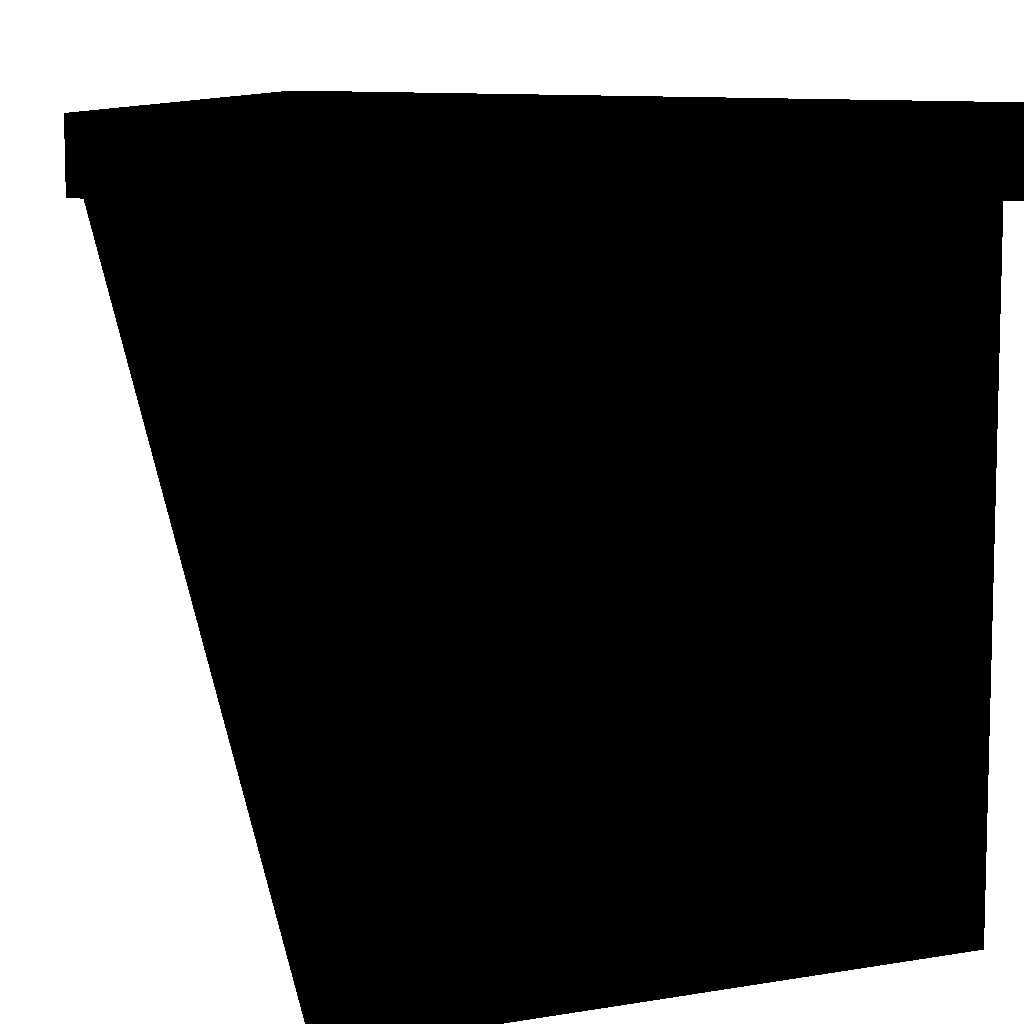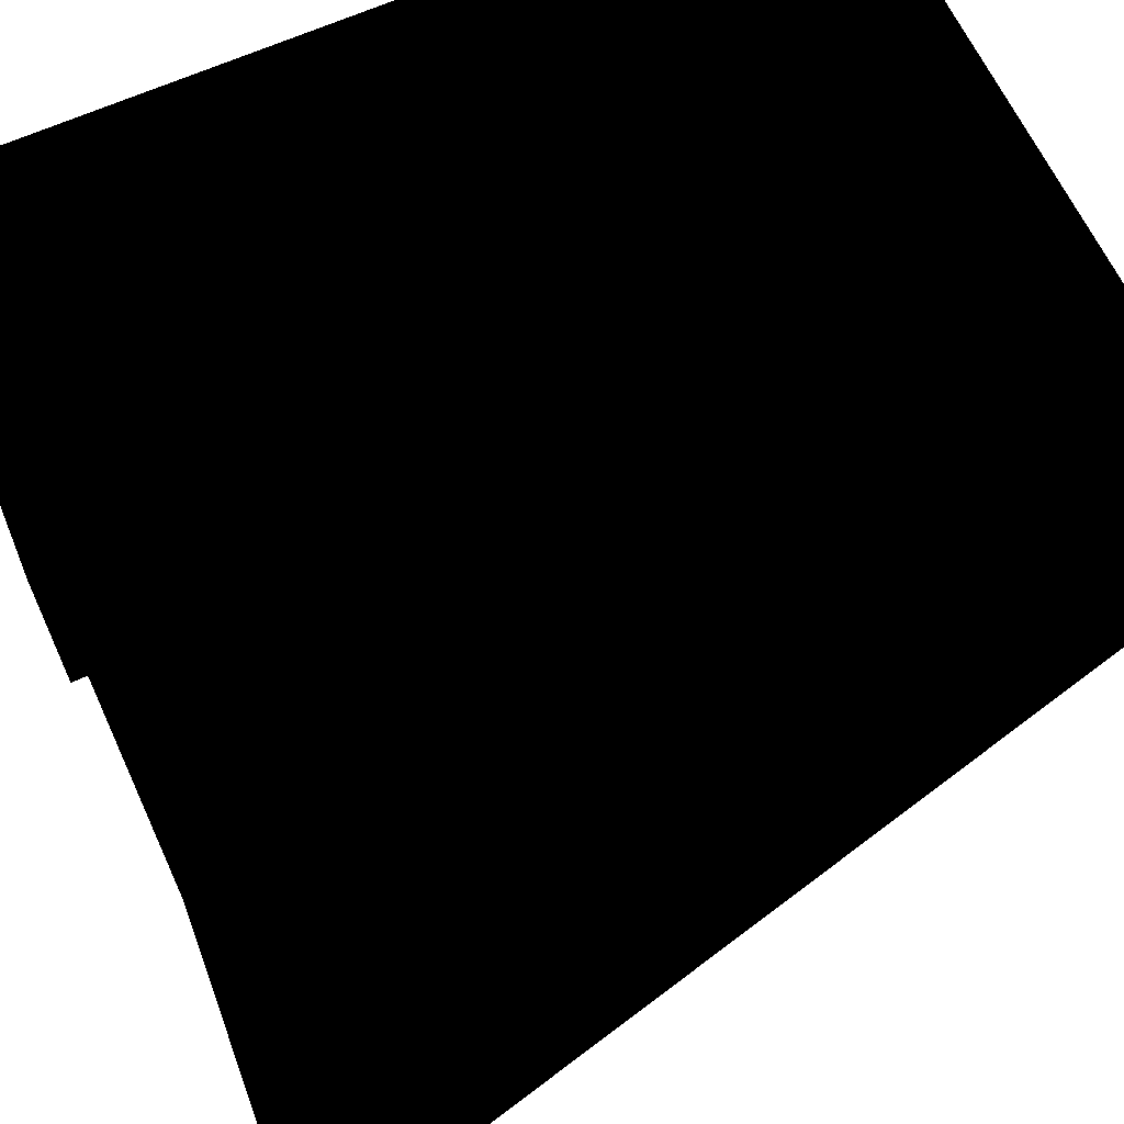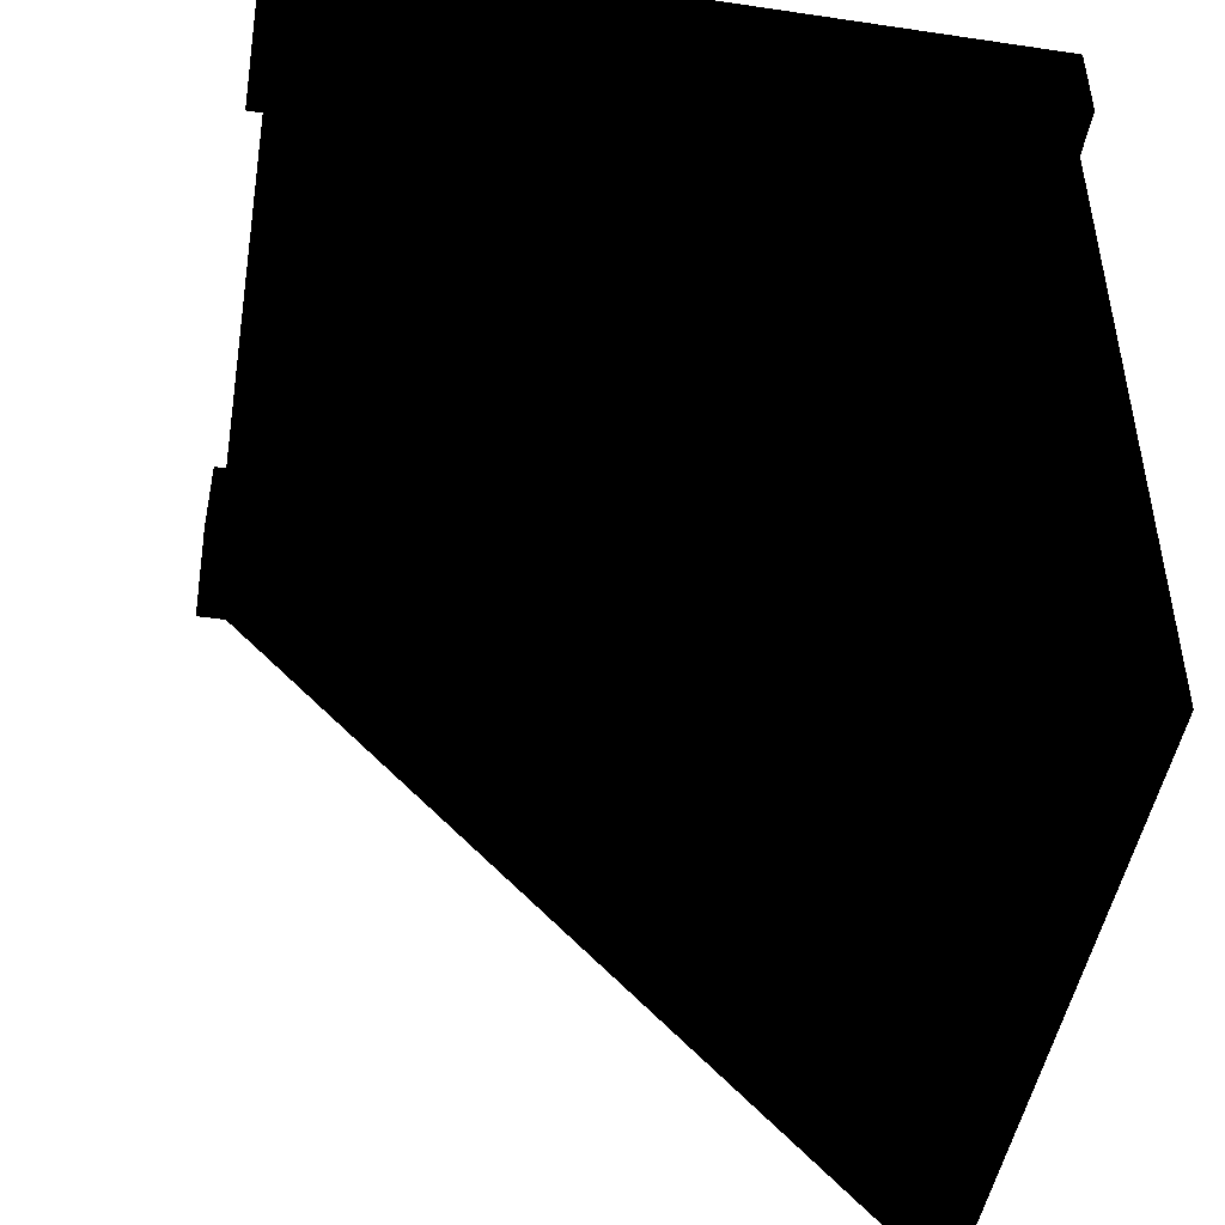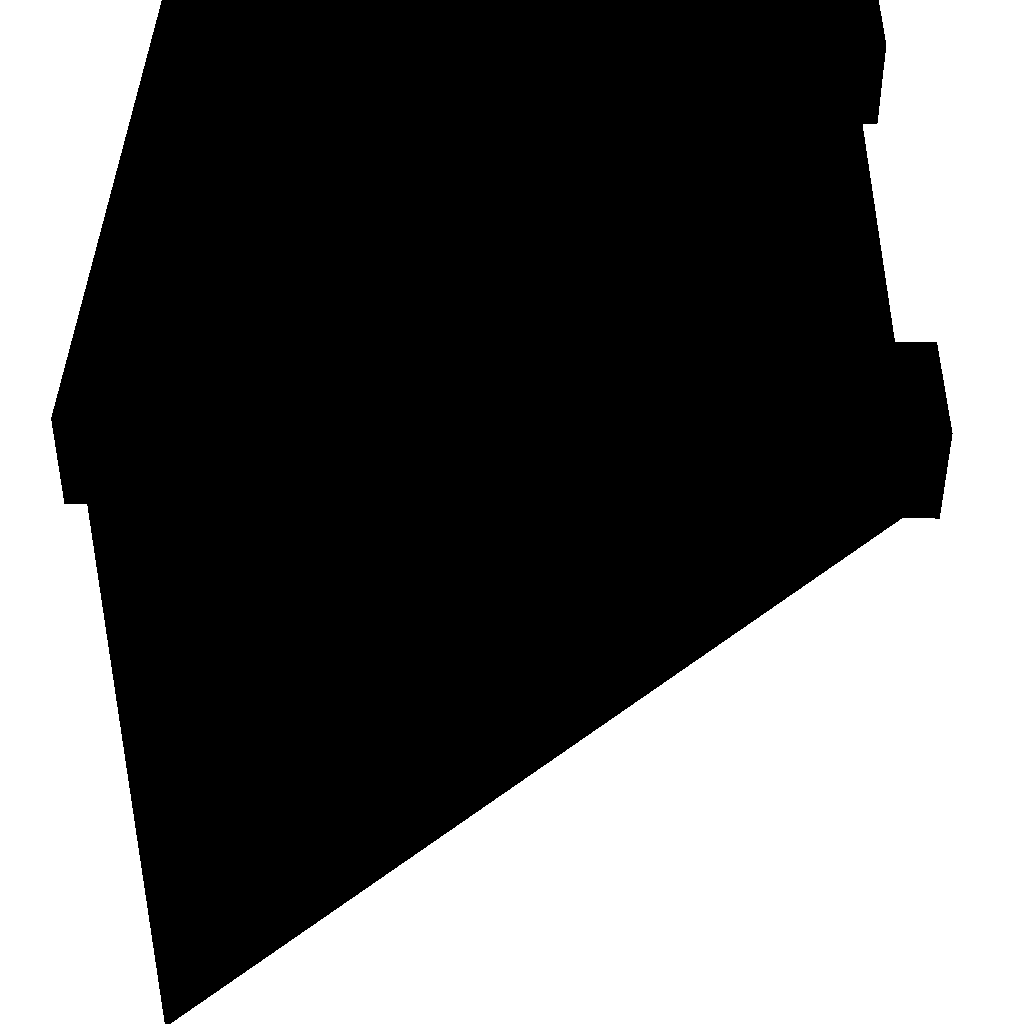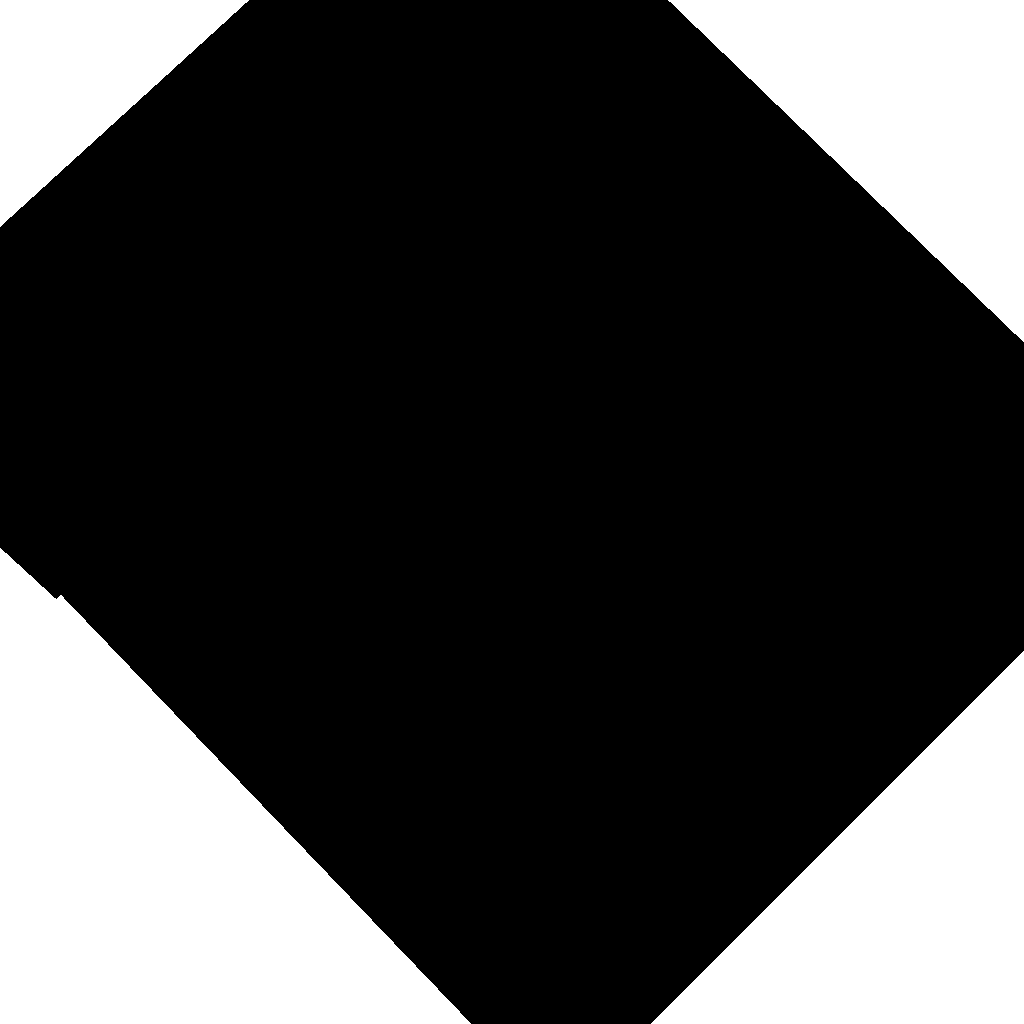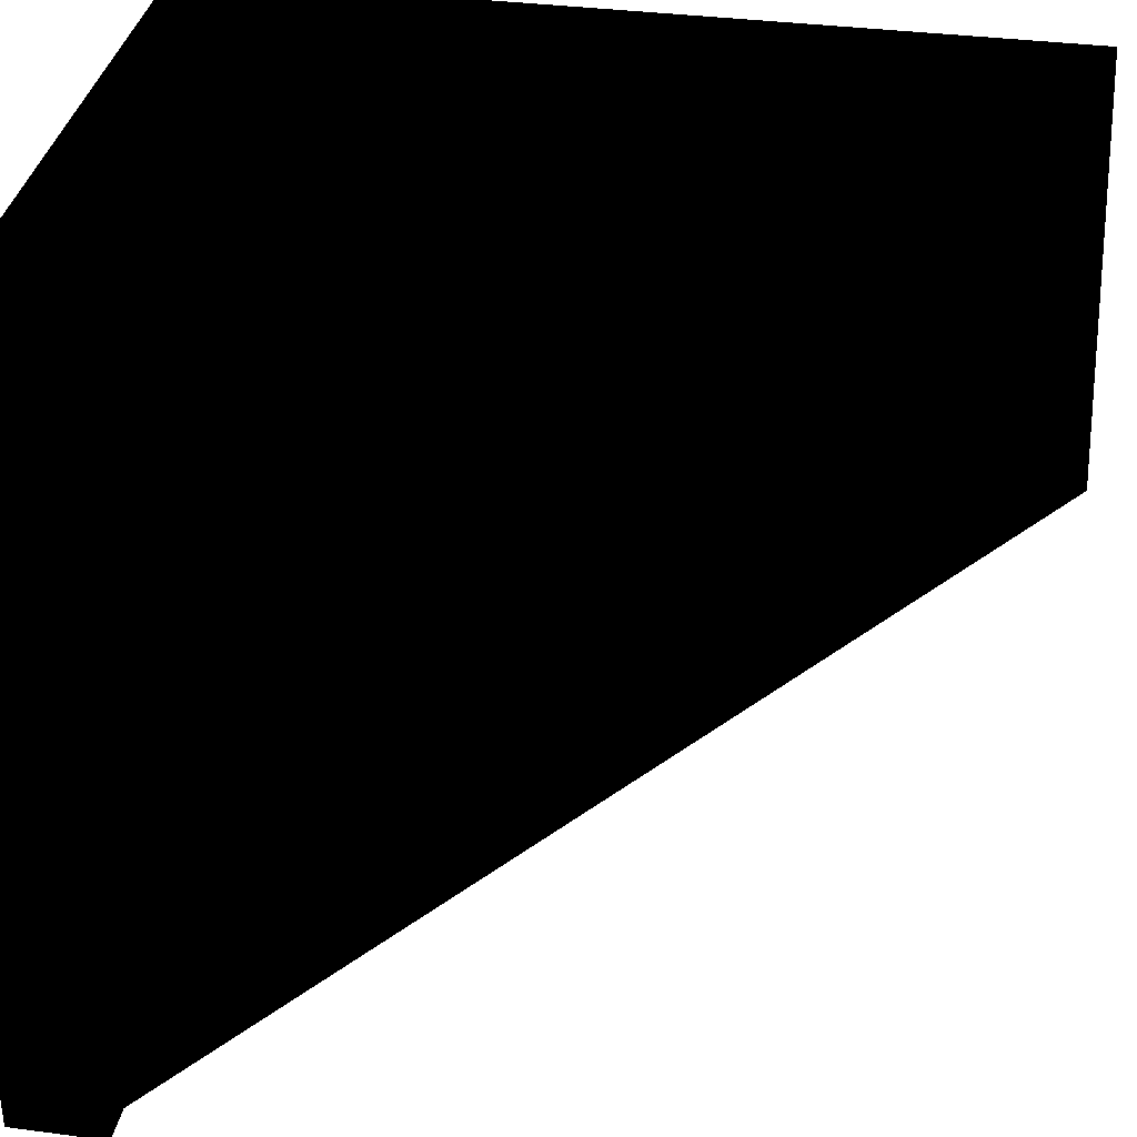
<metadata>
{"format":"obj","ext":"obj","renderer":"f3d","projection":"perspective","resolution":1024,"background":"white","views":[{"elev":7.6,"azim":-24.6,"up":"+Y"},{"elev":63.7,"azim":-114.6,"up":"+Z"},{"elev":-47.3,"azim":-99.5,"up":"+Y"},{"elev":41.1,"azim":91.5,"up":"+Y"},{"elev":79.5,"azim":-44.3,"up":"+Z"},{"elev":34.6,"azim":-79.9,"up":"+Z"}]}
</metadata>
<code>
o polygon0
g polygon0
v 2.875 -1 -2.875
v -2.875 -1 -2.875
v -2.875 -7 2.875
v 2.875 -7 2.875
v -2.875 -1 2.875
v 2.875 -1 2.875
v 2.875 -7 2.875
v -2.875 -7 2.875
v 2.875 -1 -2.875
v 2.875 -7 2.875
v 2.875 -1 2.875
v -2.875 -7 2.875
v -2.875 -1 -2.875
v -2.875 -1 2.875
f 1 2 3
f 3 4 1
f 5 6 7
f 7 8 5
f 9 10 11
f 12 13 14
o polygon1
g polygon1
v -3 -0.25 -3
v -3 -1 -3
v -3 -1 2
v -3 -0.25 2
v -3 -0.25 -3
v -3 -0.25 2
v -2 -0.25 2
v -2 -0.25 -3
v 3 -1 2
v 3 -0.25 2
v 3 -0.25 3
v 3 -1 3
v -2 -0.25 2
v -3 -0.25 3
v 3 -0.25 3
v 2 -0.25 2
v 2 -0.25 2
v 2 -1 2
v -2 -1 2
v -2 -0.25 2
v -2 -1 2
v -2 -1 -3
v -2 -0.25 -3
v -2 -0.25 2
v 2 -0.25 2
v 2 -0.25 -3
v 2 -1 -3
v 2 -1 2
v -2 -0.25 -3
v -2 -1 -3
v -3 -1 -3
v -3 -0.25 -3
v 3 -0.25 -3
v 3 -0.25 2
v 3 -1 2
v 3 -1 -3
v -3 -0.25 2
v -3 -1 2
v -3 -1 3
v -3 -0.25 3
v -3 -1 3
v 3 -1 3
v 3 -0.25 3
v -3 -0.25 3
v 2 -0.25 2
v 3 -0.25 2
v 3 -0.25 -3
v 2 -0.25 -3
v 3 -1 -3
v 2 -1 -3
v 2 -0.25 -3
v 3 -0.25 -3
v 2 -0.25 2
v 3 -0.25 3
v 3 -0.25 2
v -3 -0.25 2
v -3 -0.25 3
v -2 -0.25 2
f 15 16 17
f 17 18 15
f 19 20 21
f 21 22 19
f 23 24 25
f 25 26 23
f 27 28 29
f 29 30 27
f 31 32 33
f 33 34 31
f 35 36 37
f 37 38 35
f 39 40 41
f 41 42 39
f 43 44 45
f 45 46 43
f 47 48 49
f 49 50 47
f 51 52 53
f 53 54 51
f 55 56 57
f 57 58 55
f 59 60 61
f 61 62 59
f 63 64 65
f 65 66 63
f 67 68 69
f 70 71 72

</code>
